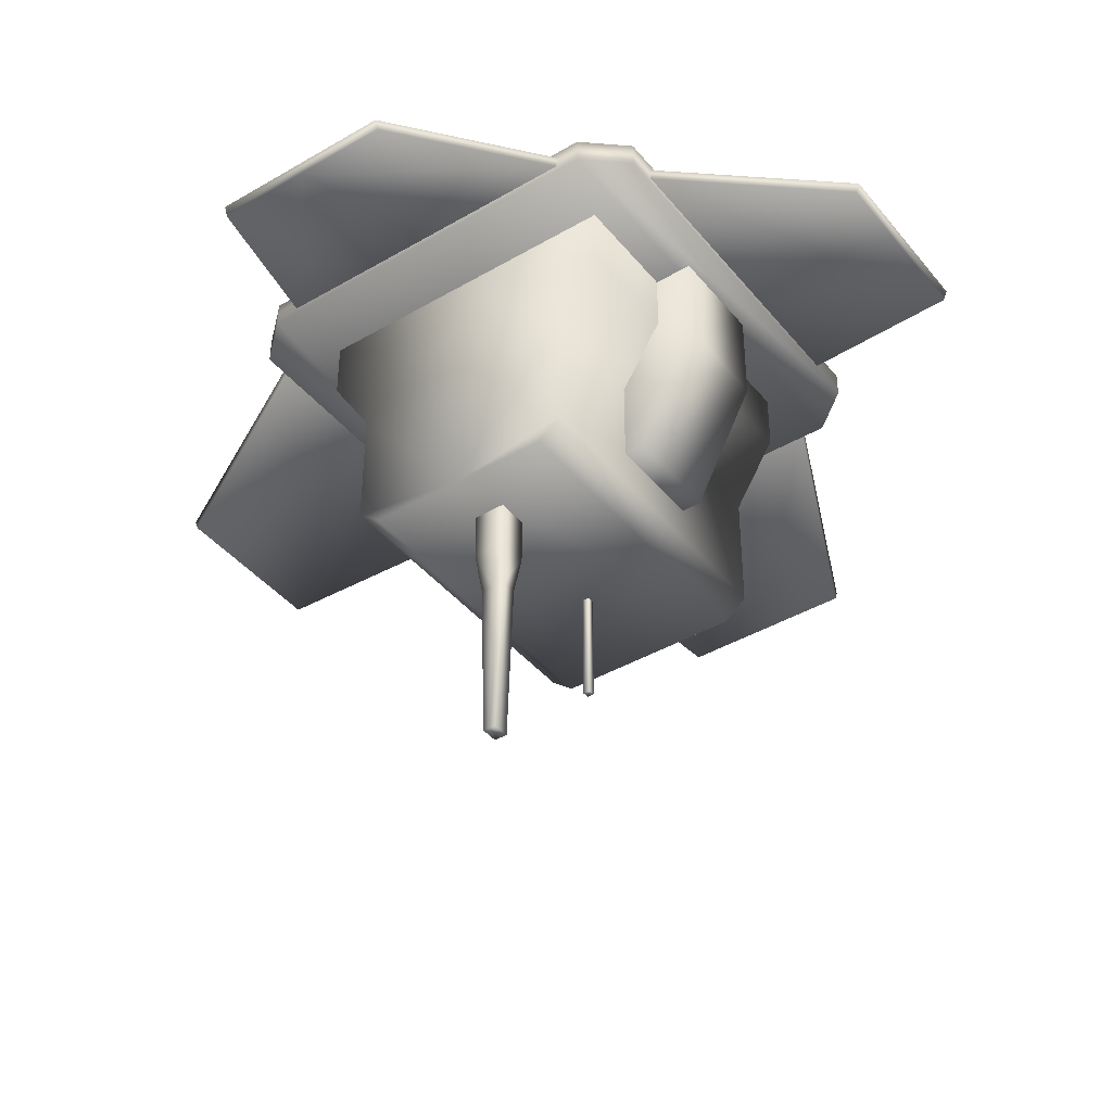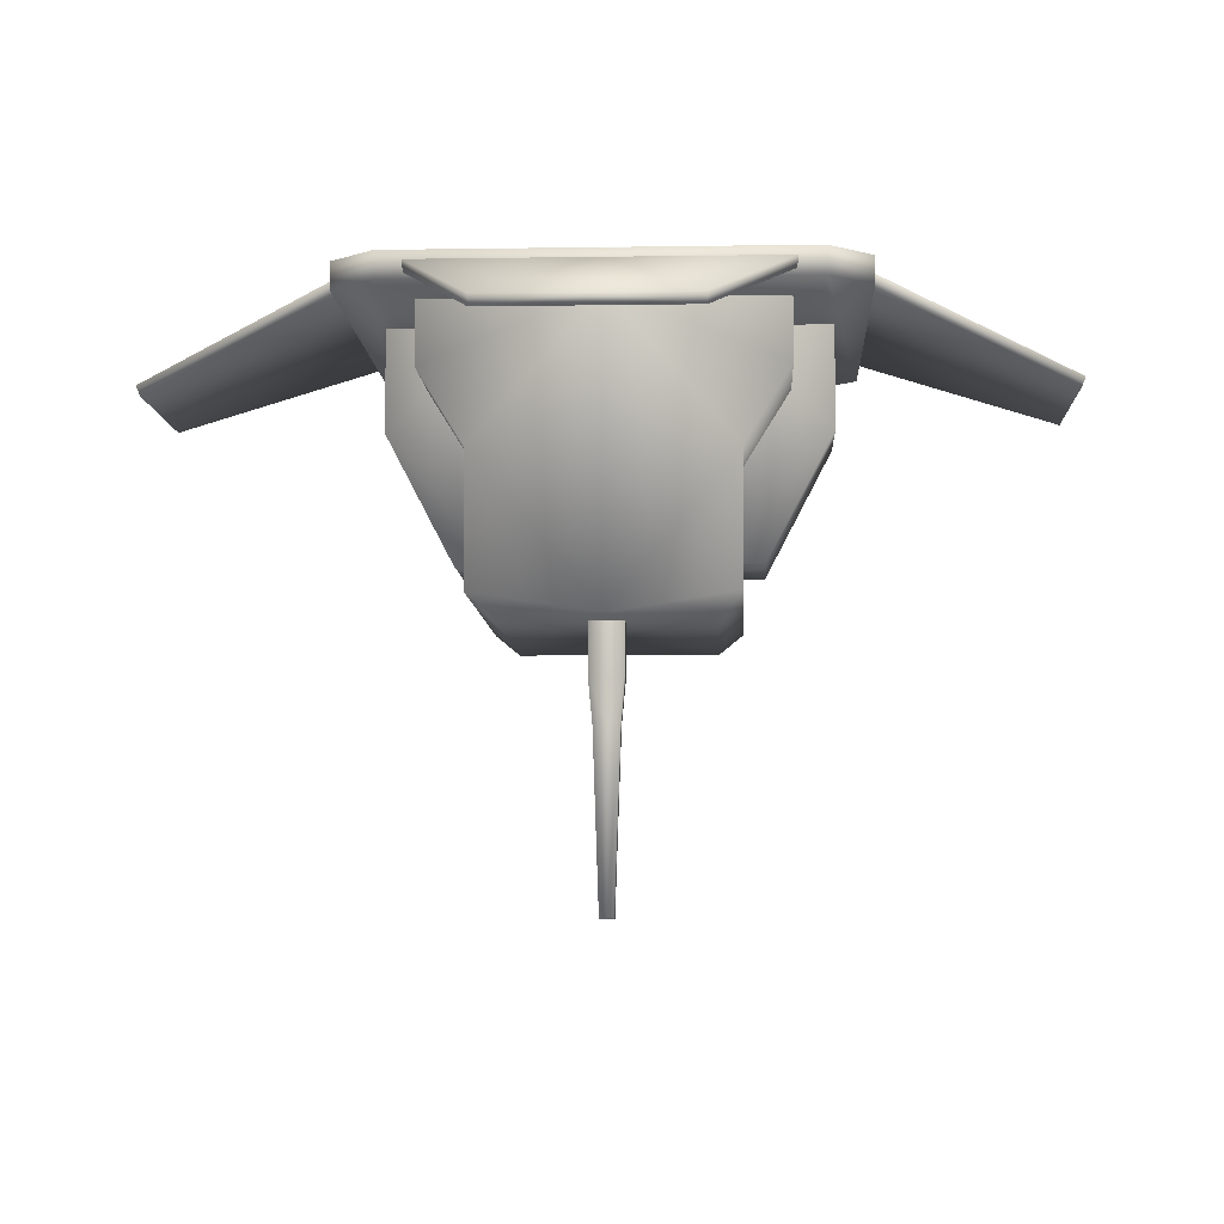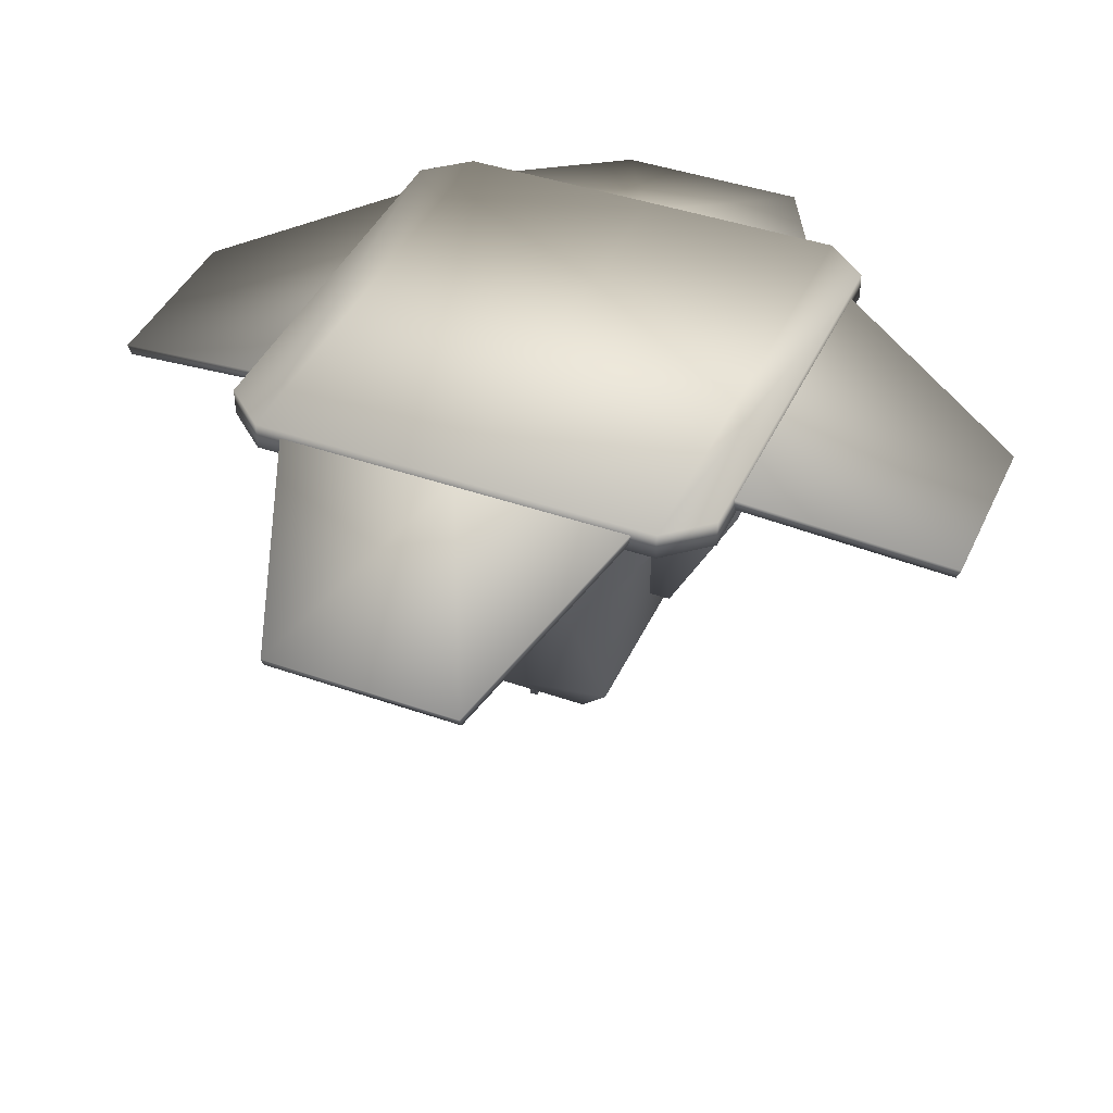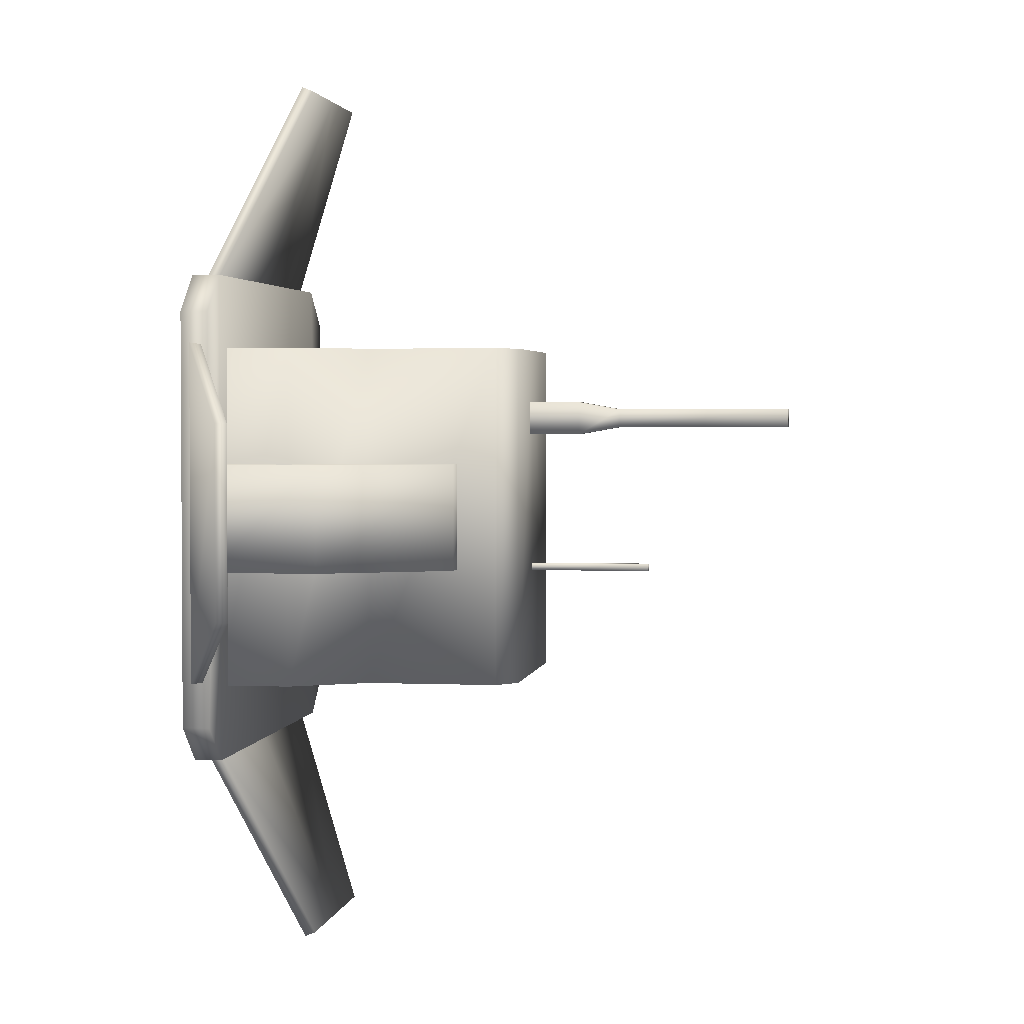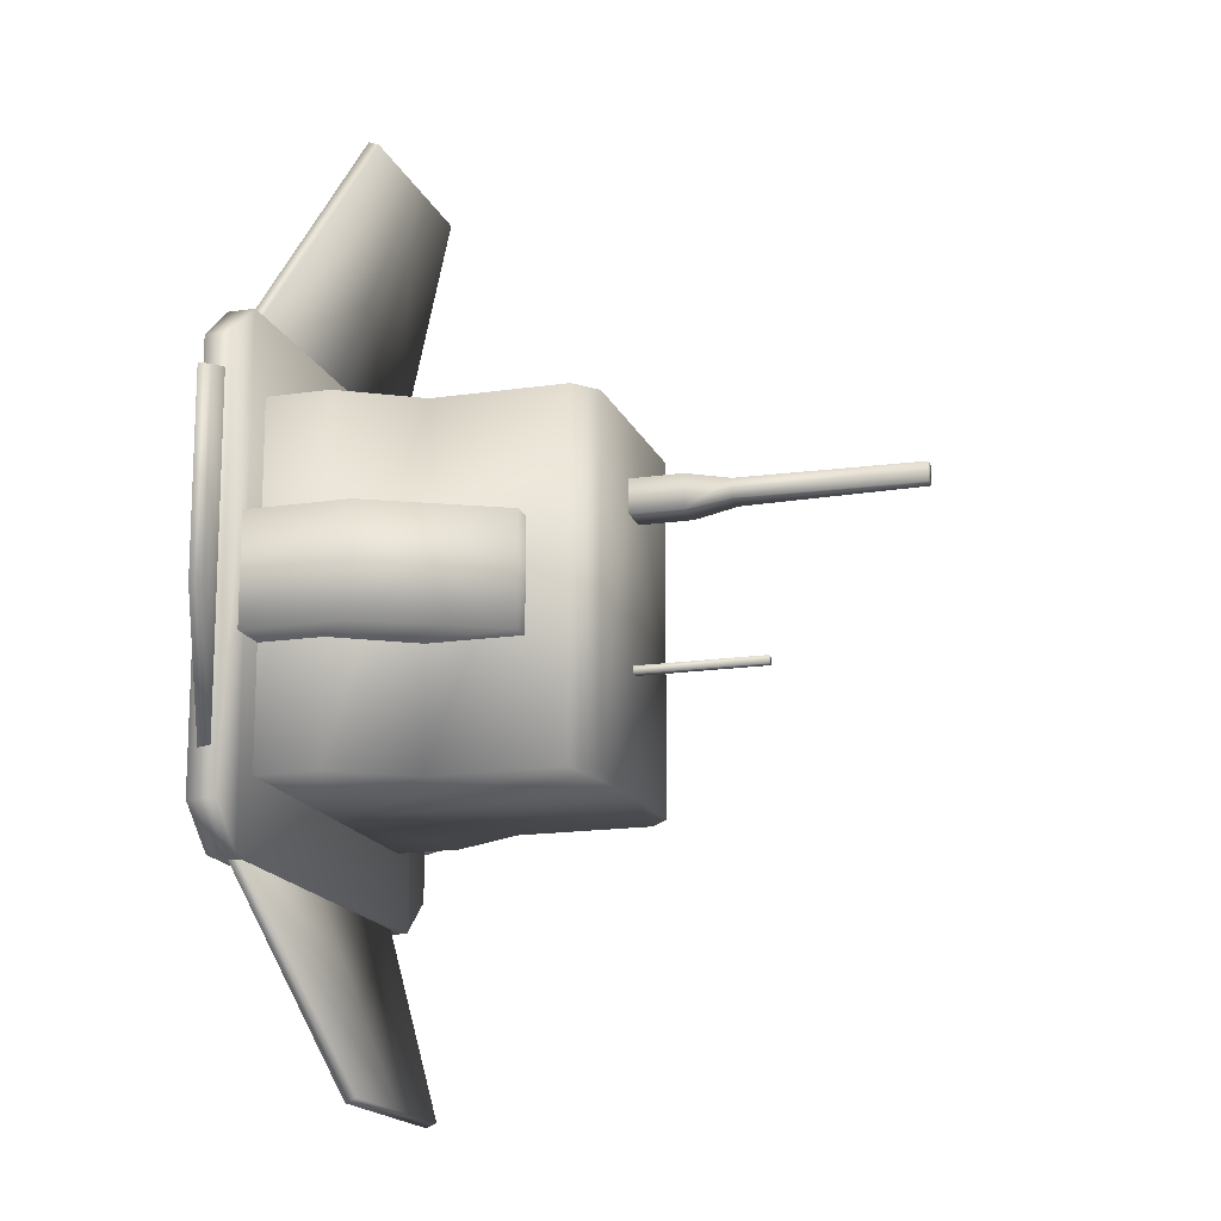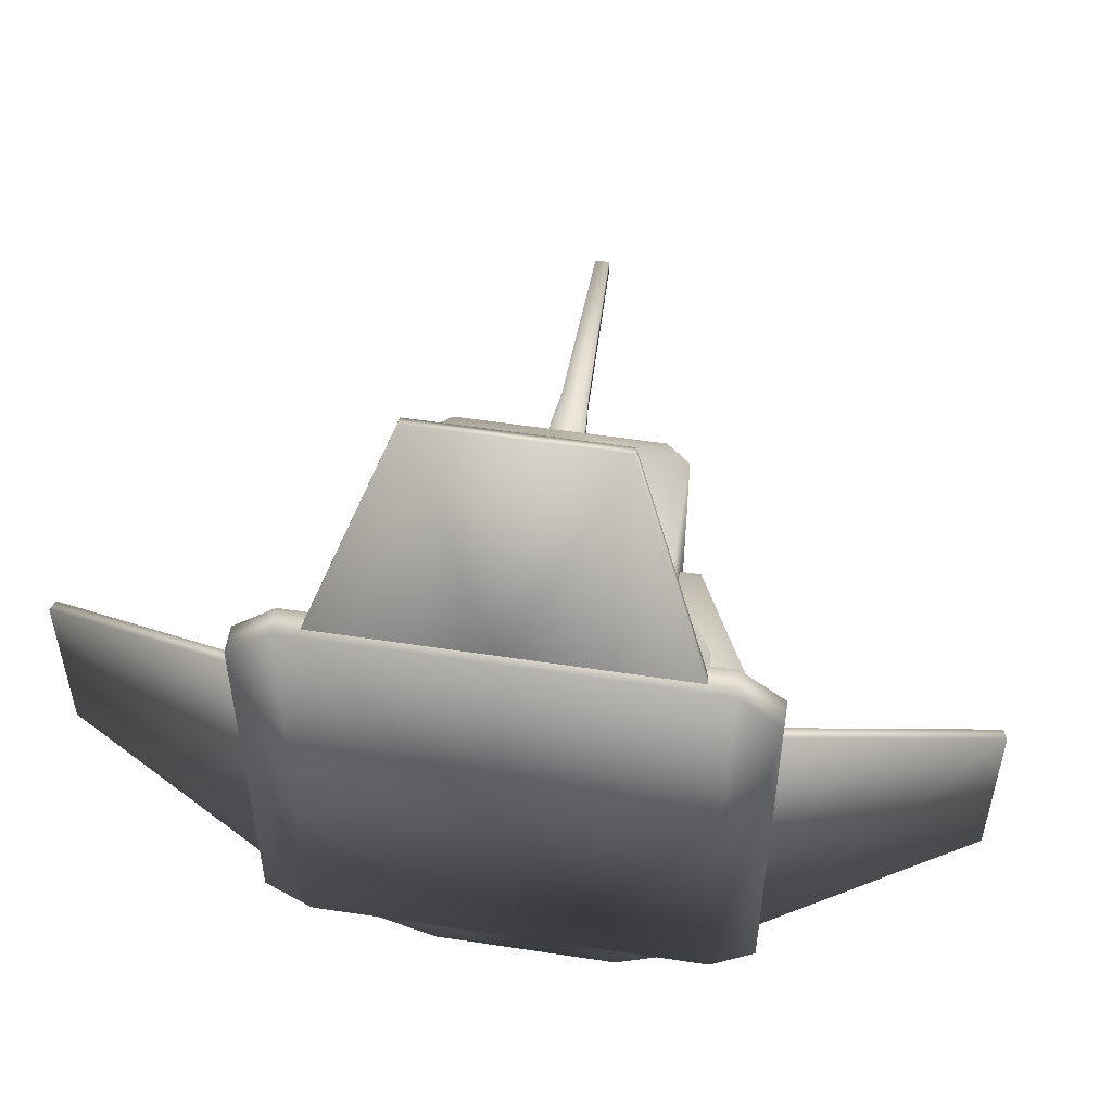
<metadata>
{"format":"obj","ext":"obj","renderer":"f3d","projection":"perspective","resolution":1024,"background":"white","views":[{"elev":-40.9,"azim":35.4,"up":"+Y"},{"elev":-7.3,"azim":2.6,"up":"+Y"},{"elev":41.5,"azim":-156.9,"up":"+Y"},{"elev":2.4,"azim":-81.3,"up":"+Z"},{"elev":-16.3,"azim":-72.9,"up":"+Z"},{"elev":54.3,"azim":-170.8,"up":"+Z"}]}
</metadata>
<code>
o Platform1_Cube.703
v 0.857 0.9334 -0.7234
v 0.857 0.9334 0.7234
v 0.857 1.029 -0.7234
v 0.857 1.029 0.7234
v 0.7037 1.029 -0.857
v 0.7037 0.9334 0.857
v 0.7037 0.9334 -0.857
v 0.7037 1.029 0.857
v -0.857 0.9334 -0.7234
v -0.857 0.9334 0.7234
v -0.857 1.029 -0.7234
v -0.857 1.029 0.7234
v 0 1.029 -0.857
v 0 0.9334 -0.857
v 0 1.029 0.857
v 0 0.9334 0.857
v -0.7037 1.029 -0.857
v -0.7037 0.9334 0.857
v -0.7037 0.9334 -0.857
v -0.7037 1.029 0.857
v 0.6253 0.9714 -0.8199
v 0.3411 0.6808 -1.538
v 0.6253 1.007 -0.8344
v 0.3411 0.7168 -1.552
v -0.6253 0.9714 -0.8199
v -0.3411 0.6808 -1.538
v -0.6253 1.007 -0.8344
v -0.3411 0.7168 -1.552
v -0 1.007 -0.8344
v 0 0.9714 -0.8199
v -0 0.7168 -1.552
v -0 0.6808 -1.538
v 0.6253 0.9714 0.8199
v 0.3411 0.6808 1.538
v 0.6253 1.007 0.8344
v 0.3411 0.7168 1.552
v -0.6253 0.9714 0.8199
v -0.3411 0.6808 1.538
v -0.6253 1.007 0.8344
v -0.3411 0.7168 1.552
v -0 1.007 0.8344
v 0 0.9714 0.8199
v -0 0.7168 1.552
v -0 0.6808 1.538
v 0.8199 0.9714 0.6253
v 0.8199 0.9714 -0.5792
v 1.538 0.6808 -0.295
v 1.538 0.6808 0.3411
v 0.8344 1.007 0.6253
v 0.8344 1.007 -0.5792
v 1.552 0.7168 -0.295
v 1.552 0.7168 0.3411
v 0.6022 0.7145 -0.6022
v 0.6022 0.7145 0.6022
v 0.6022 0.9657 -0.6022
v 0.6022 0.9657 0.6022
v 0.4411 0.454 -0.6022
v 0.4411 0.454 0.6022
v 0.4411 -0.008111 -0.6022
v 0.4411 -0.008111 0.6022
v 0.3555 -0.07812 -0.6022
v 0.3555 -0.07812 0.6022
v 0.7473 0.5784 -0.189
v 0.7473 0.5784 0.189
v 0.3694 0.9564 0.189
v 0.3694 0.9564 -0.189
v 0.7473 0.9564 -0.189
v 0.7473 0.9564 0.189
v 0.3694 0.1328 0.189
v 0.3694 0.1328 -0.189
v 0.5145 0.1328 -0.189
v 0.5145 0.1328 0.189
v 0.05899 -0.2595 0.2924
v 0.05899 -0.2595 0.4104
v 0.05899 -0.06345 0.2924
v 0.05899 -0.06345 0.4104
v 0.04573 -0.41 0.3189
v 0.04573 -0.41 0.3838
v 0.02429 -1.029 0.3189
v 0.02429 -1.029 0.3838
v 0.01327 -0.514 -0.2161
v 0.01327 -0.514 -0.1896
v 0.01327 -0.07121 -0.2161
v 0.01327 -0.07121 -0.1896
v -0.8199 0.9714 0.6253
v -0.8199 0.9714 -0.5792
v -1.538 0.6808 -0.295
v -1.538 0.6808 0.3411
v -0.8344 1.007 0.6253
v -0.8344 1.007 -0.5792
v -1.552 0.7168 -0.295
v -1.552 0.7168 0.3411
v -0.6022 0.7145 -0.6022
v -0.6022 0.7145 0.6022
v -0.6022 0.9657 -0.6022
v -0.6022 0.9657 0.6022
v 0 0.9657 -0.6022
v 0 0.9657 0.6022
v -0.4411 0.454 -0.6022
v -0.4411 0.454 0.6022
v -0.4411 -0.008111 -0.6022
v -0.4411 -0.008111 0.6022
v 0 -0.07812 -0.6022
v 0 -0.07812 0.6022
v -0.3555 -0.07812 -0.6022
v -0.3555 -0.07812 0.6022
v -0.7473 0.5784 -0.189
v -0.7473 0.5784 0.189
v -0.3694 0.9564 0.189
v -0.3694 0.9564 -0.189
v -0.7473 0.9564 -0.189
v -0.7473 0.9564 0.189
v -0.3694 0.1328 0.189
v -0.3694 0.1328 -0.189
v -0.5145 0.1328 -0.189
v -0.5145 0.1328 0.189
v -0.05899 -0.2595 0.2924
v -0.05899 -0.2595 0.4104
v -0.05899 -0.06345 0.2924
v -0.05899 -0.06345 0.4104
v 0 -0.06345 0.2924
v 0 -0.2595 0.2924
v 0 -0.06345 0.4104
v 0 -0.2595 0.4104
v -0.04573 -0.41 0.3189
v -0.04573 -0.41 0.3838
v 0 -0.41 0.3189
v 0 -0.41 0.3838
v -0.02429 -1.029 0.3189
v -0.02429 -1.029 0.3838
v 0 -1.029 0.3189
v 0 -1.029 0.3838
v -0.01327 -0.514 -0.2161
v -0.01327 -0.514 -0.1896
v -0.01327 -0.07121 -0.2161
v -0.01327 -0.07121 -0.1896
v 0 -0.07121 -0.2161
v 0 -0.514 -0.2161
v 0 -0.07121 -0.1896
v 0 -0.514 -0.1896
f 5 3 1 7
f 3 4 2 1
f 6 7 1 2
f 8 15 16 6
f 8 5 13 15
f 13 5 7 14
f 16 14 7 6
f 4 8 6 2
f 4 3 5 8
f 17 19 9 11
f 11 9 10 12
f 18 10 9 19
f 20 18 16 15
f 20 15 13 17
f 13 14 19 17
f 16 18 19 14
f 12 10 18 20
f 12 20 17 11
f 31 24 22 32
f 24 23 21 22
f 21 30 32 22
f 24 31 29 23
f 31 32 26 28
f 28 26 25 27
f 25 26 32 30
f 28 27 29 31
f 43 44 34 36
f 36 34 33 35
f 33 34 44 42
f 36 35 41 43
f 43 40 38 44
f 40 39 37 38
f 37 42 44 38
f 40 43 41 39
f 50 51 47 46
f 51 52 48 47
f 52 49 45 48
f 45 46 47 48
f 52 51 50 49
f 55 56 54 53
f 53 54 58 57
f 57 58 60 59
f 59 60 62 61
f 97 55 53
f 56 98 54
f 58 98 104 60
f 54 98 58
f 97 53 57
f 60 104 62
f 97 57 59 103
f 104 103 61 62
f 103 59 61
f 95 93 94 96
f 93 99 100 94
f 99 101 102 100
f 101 105 106 102
f 97 93 95
f 96 94 98
f 100 102 104 98
f 94 100 98
f 97 99 93
f 102 106 104
f 97 103 101 99
f 104 106 105 103
f 103 105 101
f 67 68 64 63
f 63 64 72 71
f 69 70 71 72
f 66 67 63
f 68 65 64
f 66 63 71 70
f 64 65 69 72
f 121 75 73 122
f 75 76 74 73
f 74 124 128 78
f 76 123 124 74
f 78 128 132 80
f 122 73 77 127
f 73 74 78 77
f 132 131 79 80
f 127 77 79 131
f 77 78 80 79
f 121 122 117 119
f 119 117 118 120
f 118 126 128 124
f 120 118 124 123
f 126 130 132 128
f 122 127 125 117
f 117 125 126 118
f 132 130 129 131
f 127 131 129 125
f 125 129 130 126
f 137 83 81 138
f 83 84 82 81
f 140 138 81 82
f 84 139 140 82
f 137 138 133 135
f 135 133 134 136
f 140 134 133 138
f 136 134 140 139
f 90 86 87 91
f 91 87 88 92
f 92 88 85 89
f 85 88 87 86
f 92 89 90 91
f 111 107 108 112
f 107 115 116 108
f 113 116 115 114
f 110 107 111
f 112 108 109
f 110 114 115 107
f 108 116 113 109

</code>
